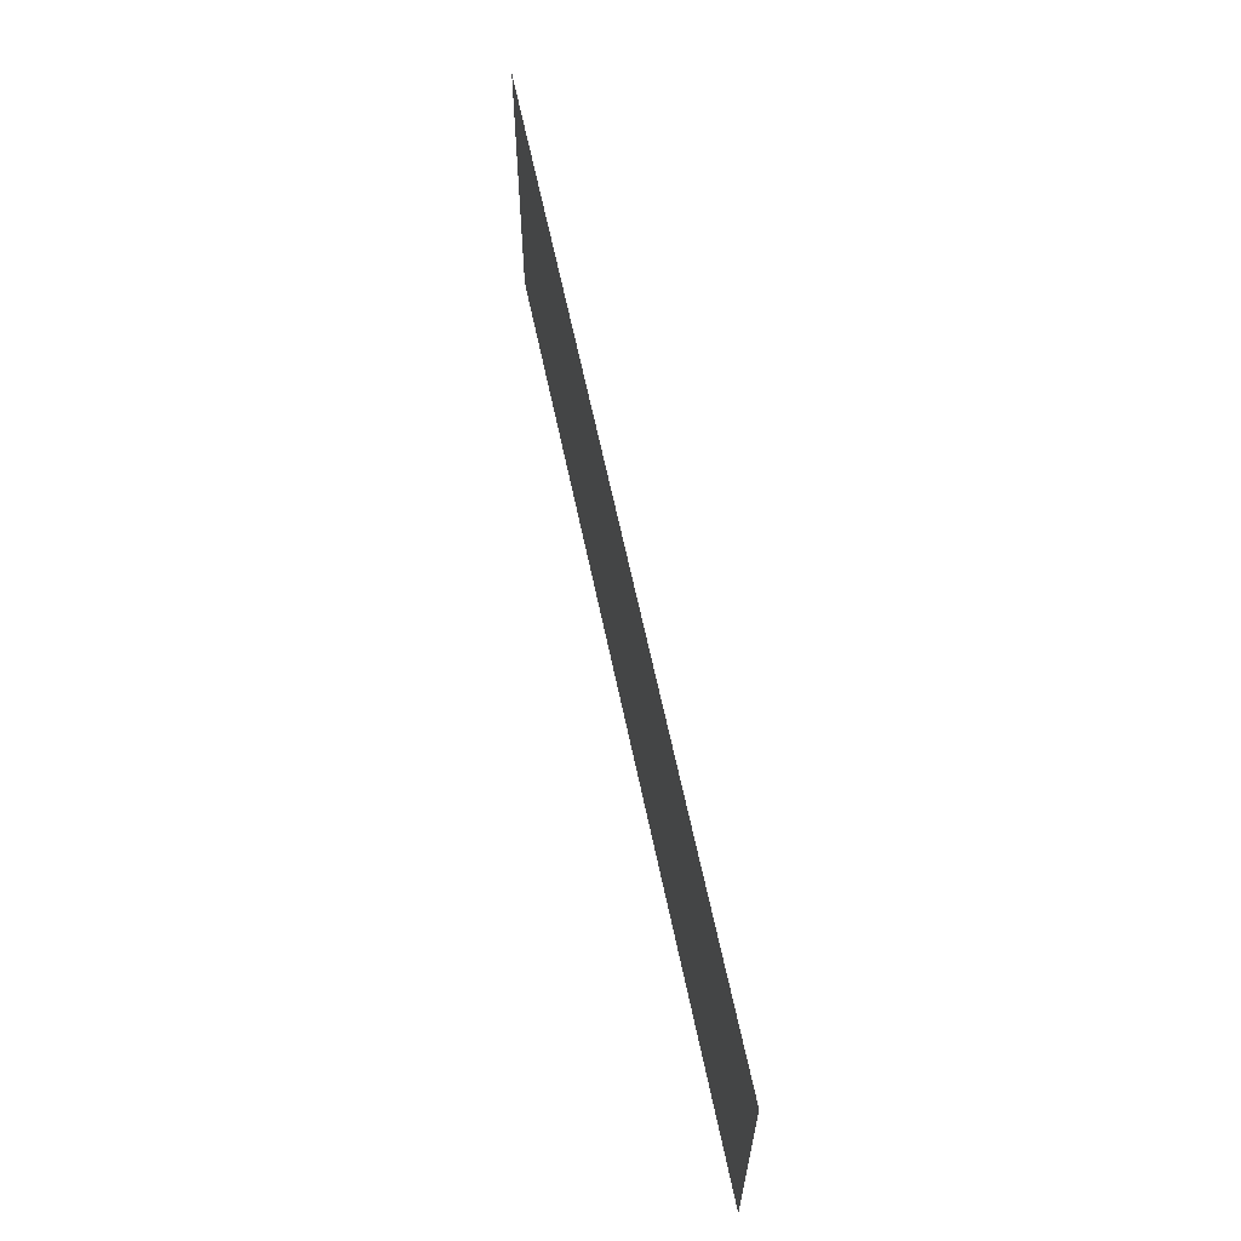
<metadata>
{"format":"obj","ext":"obj","renderer":"f3d","projection":"perspective","resolution":1024,"background":"white","views":[{"elev":62.4,"azim":78.3,"up":"+Z"}]}
</metadata>
<code>
v 0.225 -0.0125 0.000825
v 0.225 -0.0125 -0.2624
v 0.4 -0.0125 -0.2624
v 0.4 -0.0125 0.000825
v -0.4 -0.0125 0.000825
v -0.4 -0.0125 -0.2624
v -0.2782 -0.0125 -0.2624
v -0.2782 -0.0125 0.000825
v 0.225 -0.0125 0.000825
v 0.0782 -0.0125 0.000825
v 0.0782 -0.0125 -0.1564
v 0.225 -0.0125 0.000825
v 0.0782 -0.0125 -0.1564
v 0.0782 -0.0125 -0.1693
v 0.225 -0.0125 0.000825
v 0.0782 -0.0125 -0.1693
v 0.0782 -0.0125 -0.2397
v 0.225 -0.0125 -0.2624
v 0.225 -0.0125 -0.2624
v 0.0782 -0.0125 -0.2397
v 0.0782 -0.0125 -0.2528
v 0.225 -0.0125 -0.2624
v 0.0782 -0.0125 -0.2528
v 0.06425 -0.0125 -0.2624
v -0.05755 -0.0125 -0.1982
v -0.06451 -0.0125 -0.2024
v -0.06095 -0.0125 -0.2167
v 0.00352 -0.0125 -0.21
v -0.000825 -0.0125 -0.2063
v -0.01539 -0.0125 -0.2093
v 0.03794 -0.0125 -0.1873
v 0.03168 -0.0125 -0.1961
v 0.03741 -0.0125 -0.1982
v -0.117 -0.0125 -0.2479
v -0.1153 -0.0125 -0.2437
v -0.1319 -0.0125 -0.2472
v -0.1074 -0.0125 -0.2325
v -0.1206 -0.0125 -0.2274
v -0.1267 -0.0125 -0.2363
v -0.1118 -0.0125 -0.2377
v -0.1267 -0.0125 -0.2363
v -0.1319 -0.0125 -0.2472
v -0.1153 -0.0125 -0.2437
v -0.1118 -0.0125 -0.2377
v -0.02367 -0.0125 -0.2568
v -0.01503 -0.0125 -0.2489
v -0.02301 -0.0125 -0.2398
v -0.03134 -0.0125 -0.249
v -0.02803 -0.0125 -0.2288
v -0.03402 -0.0125 -0.2329
v -0.03134 -0.0125 -0.249
v -0.02301 -0.0125 -0.2398
v 0.0085 -0.0125 -0.1845
v 0.000365 -0.0125 -0.1882
v 0.01288 -0.0125 -0.1968
v 0.0211 -0.0125 -0.195
v 0.04594 -0.0125 -0.2409
v 0.05698 -0.0125 -0.251
v 0.06085 -0.0125 -0.2506
v 0.05665 -0.0125 -0.2395
v 0.02263 -0.0125 -0.227
v 0.01405 -0.0125 -0.2249
v 0.0114 -0.0125 -0.2361
v 0.02227 -0.0125 -0.2397
v -0.1174 -0.0125 -0.2588
v -0.117 -0.0125 -0.2479
v -0.1319 -0.0125 -0.2472
v -0.1202 -0.0125 -0.261
v -0.1174 -0.0125 -0.2588
v -0.1319 -0.0125 -0.2472
v -0.1353 -0.0125 -0.261
v -0.117 -0.0125 -0.2479
v -0.1174 -0.0125 -0.2588
v -0.1122 -0.0125 -0.2571
v -0.1134 -0.0125 -0.2467
v -0.1026 -0.0125 -0.2284
v -0.1132 -0.0125 -0.2197
v -0.1206 -0.0125 -0.2274
v -0.1074 -0.0125 -0.2325
v -0.1134 -0.0125 -0.2467
v -0.1122 -0.0125 -0.2571
v -0.1074 -0.0125 -0.2575
v -0.1084 -0.0125 -0.2462
v -0.1014 -0.0125 -0.242
v -0.1054 -0.0125 -0.2469
v -0.09411 -0.0125 -0.2515
v -0.08479 -0.0125 -0.2455
v -0.0918 -0.0125 -0.2232
v -0.09804 -0.0125 -0.2108
v -0.1065 -0.0125 -0.2148
v -0.09718 -0.0125 -0.2252
v -0.09718 -0.0125 -0.2252
v -0.1065 -0.0125 -0.2148
v -0.1132 -0.0125 -0.2197
v -0.1026 -0.0125 -0.2284
v -0.08588 -0.0125 -0.2221
v -0.09047 -0.0125 -0.2089
v -0.09804 -0.0125 -0.2108
v -0.0918 -0.0125 -0.2232
v -0.09657 -0.0125 -0.2379
v -0.1014 -0.0125 -0.242
v -0.08479 -0.0125 -0.2455
v -0.07512 -0.0125 -0.241
v -0.08933 -0.0125 -0.2336
v -0.09657 -0.0125 -0.2379
v -0.07512 -0.0125 -0.241
v -0.06671 -0.0125 -0.2388
v -0.1084 -0.0125 -0.2462
v -0.1074 -0.0125 -0.2575
v -0.1016 -0.0125 -0.2605
v -0.1054 -0.0125 -0.2469
v -0.08985 -0.0125 -0.2557
v -0.09411 -0.0125 -0.2515
v -0.1054 -0.0125 -0.2469
v -0.1016 -0.0125 -0.2605
v -0.08933 -0.0125 -0.2336
v -0.06671 -0.0125 -0.2388
v -0.05899 -0.0125 -0.2381
v -0.07928 -0.0125 -0.2299
v -0.07937 -0.0125 -0.2221
v -0.08185 -0.0125 -0.2085
v -0.09047 -0.0125 -0.2089
v -0.08588 -0.0125 -0.2221
v -0.07233 -0.0125 -0.2235
v -0.07074 -0.0125 -0.2079
v -0.08185 -0.0125 -0.2085
v -0.07937 -0.0125 -0.2221
v -0.04958 -0.0125 -0.1951
v -0.05755 -0.0125 -0.1982
v -0.06095 -0.0125 -0.2167
v -0.05714 -0.0125 -0.2135
v -0.07233 -0.0125 -0.2235
v -0.06095 -0.0125 -0.2167
v -0.06451 -0.0125 -0.2024
v -0.07074 -0.0125 -0.2079
v -0.05153 -0.0125 -0.2388
v -0.06288 -0.0125 -0.2273
v -0.07928 -0.0125 -0.2299
v -0.05899 -0.0125 -0.2381
v -0.05157 -0.0125 -0.2207
v -0.04523 -0.0125 -0.2406
v -0.03845 -0.0125 -0.2438
v -0.0371 -0.0125 -0.2304
v -0.05157 -0.0125 -0.2207
v -0.06095 -0.0125 -0.2167
v -0.07233 -0.0125 -0.2235
v -0.06288 -0.0125 -0.2273
v -0.06288 -0.0125 -0.2273
v -0.05153 -0.0125 -0.2388
v -0.04523 -0.0125 -0.2406
v -0.05157 -0.0125 -0.2207
v -0.04035 -0.0125 -0.1932
v -0.04958 -0.0125 -0.1951
v -0.05714 -0.0125 -0.2135
v -0.04977 -0.0125 -0.2097
v -0.04977 -0.0125 -0.2097
v -0.04016 -0.0125 -0.2068
v -0.02851 -0.0125 -0.193
v -0.04035 -0.0125 -0.1932
v -0.01704 -0.0125 -0.195
v -0.02851 -0.0125 -0.193
v -0.04016 -0.0125 -0.2068
v -0.02593 -0.0125 -0.206
v -0.02093 -0.0125 -0.2256
v -0.02803 -0.0125 -0.2288
v -0.02301 -0.0125 -0.2398
v -0.01706 -0.0125 -0.2371
v -0.03134 -0.0125 -0.249
v -0.03402 -0.0125 -0.2329
v -0.0371 -0.0125 -0.2304
v -0.03845 -0.0125 -0.2438
v -0.01704 -0.0125 -0.195
v -0.02593 -0.0125 -0.206
v -0.01539 -0.0125 -0.2093
v -0.01055 -0.0125 -0.1973
v 0.00757 -0.0125 -0.1995
v -0.00656 -0.0125 -0.1933
v -0.01055 -0.0125 -0.1973
v 0.002165 -0.0125 -0.2034
v -0.00204 -0.0125 -0.2223
v -0.01201 -0.0125 -0.2233
v -0.009425 -0.0125 -0.2353
v 0.00061 -0.0125 -0.2347
v -0.009425 -0.0125 -0.2353
v -0.01201 -0.0125 -0.2233
v -0.02093 -0.0125 -0.2256
v -0.01706 -0.0125 -0.2371
v 0.000365 -0.0125 -0.1882
v -0.00656 -0.0125 -0.1933
v 0.00757 -0.0125 -0.1995
v 0.01288 -0.0125 -0.1968
v -0.01539 -0.0125 -0.2093
v -0.000825 -0.0125 -0.2063
v 0.002165 -0.0125 -0.2034
v -0.01055 -0.0125 -0.1973
v 0.01405 -0.0125 -0.2249
v -0.00204 -0.0125 -0.2223
v 0.00061 -0.0125 -0.2347
v 0.0114 -0.0125 -0.2361
v -0.01539 -0.0125 -0.2093
v -0.006415 -0.0125 -0.2163
v 0.01035 -0.0125 -0.2183
v 0.00352 -0.0125 -0.21
v -0.00204 -0.0125 -0.2223
v 0.01405 -0.0125 -0.2249
v 0.01035 -0.0125 -0.2183
v -0.006415 -0.0125 -0.2163
v 0.0305 -0.0125 -0.1735
v 0.0085 -0.0125 -0.1845
v 0.0211 -0.0125 -0.195
v 0.02627 -0.0125 -0.195
v 0.02627 -0.0125 -0.195
v 0.03168 -0.0125 -0.1961
v 0.03794 -0.0125 -0.1873
v 0.04134 -0.0125 -0.1812
v 0.04951 -0.0125 -0.1728
v 0.03732 -0.0125 -0.1658
v 0.0305 -0.0125 -0.1735
v 0.04516 -0.0125 -0.1765
v 0.02627 -0.0125 -0.195
v 0.04134 -0.0125 -0.1812
v 0.04516 -0.0125 -0.1765
v 0.0305 -0.0125 -0.1735
v 0.03803 -0.0125 -0.2492
v 0.04778 -0.0125 -0.2586
v 0.05698 -0.0125 -0.251
v 0.04594 -0.0125 -0.2409
v 0.04594 -0.0125 -0.2409
v 0.03284 -0.0125 -0.2316
v 0.03306 -0.0125 -0.2456
v 0.03803 -0.0125 -0.2492
v 0.05445 -0.0125 -0.17
v 0.04519 -0.0125 -0.1601
v 0.03732 -0.0125 -0.1658
v 0.04951 -0.0125 -0.1728
v 0.04199 -0.0125 -0.2008
v 0.04818 -0.0125 -0.2057
v 0.05233 -0.0125 -0.196
v 0.04559 -0.0125 -0.191
v 0.04559 -0.0125 -0.191
v 0.03794 -0.0125 -0.1873
v 0.03741 -0.0125 -0.1982
v 0.04199 -0.0125 -0.2008
v 0.0537 -0.0125 -0.1564
v 0.04519 -0.0125 -0.1601
v 0.05445 -0.0125 -0.17
v 0.05971 -0.0125 -0.1683
v 0.06519 -0.0125 -0.1676
v 0.06111 -0.0125 -0.1549
v 0.0537 -0.0125 -0.1564
v 0.05971 -0.0125 -0.1683
v 0.05466 -0.0125 -0.2132
v 0.0596 -0.0125 -0.2216
v 0.06414 -0.0125 -0.2112
v 0.05833 -0.0125 -0.2023
v 0.06276 -0.0125 -0.2301
v 0.06867 -0.0125 -0.2215
v 0.06414 -0.0125 -0.2112
v 0.0596 -0.0125 -0.2216
v 0.05833 -0.0125 -0.2023
v 0.05233 -0.0125 -0.196
v 0.04818 -0.0125 -0.2057
v 0.05466 -0.0125 -0.2132
v 0.07205 -0.0125 -0.2347
v 0.06434 -0.0125 -0.2389
v 0.06914 -0.0125 -0.2509
v 0.07276 -0.0125 -0.2394
v 0.05665 -0.0125 -0.2395
v 0.06085 -0.0125 -0.2506
v 0.06914 -0.0125 -0.2509
v 0.06434 -0.0125 -0.2389
v 0.07117 -0.0125 -0.1678
v 0.06927 -0.0125 -0.1548
v 0.06111 -0.0125 -0.1549
v 0.06519 -0.0125 -0.1676
v 0.07205 -0.0125 -0.2347
v 0.06867 -0.0125 -0.2215
v 0.06276 -0.0125 -0.2301
v 0.06434 -0.0125 -0.2389
v 0.06927 -0.0125 -0.1548
v 0.07117 -0.0125 -0.1678
v 0.0782 -0.0125 -0.1693
v 0.0782 -0.0125 -0.1564
v 0.0782 -0.0125 -0.2397
v 0.07276 -0.0125 -0.2394
v 0.06914 -0.0125 -0.2509
v 0.0782 -0.0125 -0.2528
v 0.02263 -0.0125 -0.227
v 0.02227 -0.0125 -0.2397
v 0.03306 -0.0125 -0.2456
v 0.03284 -0.0125 -0.2316
v -0.1214 -0.0125 -0.2624
v -0.1202 -0.0125 -0.261
v -0.1353 -0.0125 -0.261
v -0.1361 -0.0125 -0.2624
v -0.00693 -0.0125 -0.2624
v -0.01503 -0.0125 -0.2489
v -0.02367 -0.0125 -0.2568
v -0.01978 -0.0125 -0.2624
v 0.06425 -0.0125 -0.2624
v 0.05698 -0.0125 -0.251
v 0.04778 -0.0125 -0.2586
v 0.05049 -0.0125 -0.2624
v -0.1016 -0.0125 -0.2605
v -0.09934 -0.0125 -0.2624
v -0.08511 -0.0125 -0.2624
v -0.08985 -0.0125 -0.2557
v -0.2782 -0.0125 0.000825
v -0.1948 -0.0125 -0.06287
v -0.1948 -0.0125 0.000825
v -0.2782 -0.0125 0.000825
v -0.04958 -0.0125 -0.1951
v -0.04035 -0.0125 -0.1932
v -0.1948 -0.0125 -0.06287
v -0.2782 -0.0125 0.000825
v -0.05755 -0.0125 -0.1982
v -0.04958 -0.0125 -0.1951
v -0.2782 -0.0125 0.000825
v -0.06451 -0.0125 -0.2024
v -0.05755 -0.0125 -0.1982
v -0.2782 -0.0125 0.000825
v -0.08185 -0.0125 -0.2085
v -0.07074 -0.0125 -0.2079
v -0.06451 -0.0125 -0.2024
v -0.2782 -0.0125 0.000825
v -0.09047 -0.0125 -0.2089
v -0.08185 -0.0125 -0.2085
v -0.2782 -0.0125 0.000825
v -0.09804 -0.0125 -0.2108
v -0.09047 -0.0125 -0.2089
v -0.2782 -0.0125 0.000825
v -0.1065 -0.0125 -0.2148
v -0.09804 -0.0125 -0.2108
v -0.2782 -0.0125 0.000825
v -0.1132 -0.0125 -0.2197
v -0.1065 -0.0125 -0.2148
v -0.2782 -0.0125 0.000825
v -0.1206 -0.0125 -0.2274
v -0.1132 -0.0125 -0.2197
v -0.2782 -0.0125 0.000825
v -0.1267 -0.0125 -0.2363
v -0.1206 -0.0125 -0.2274
v -0.2782 -0.0125 0.000825
v -0.1319 -0.0125 -0.2472
v -0.1267 -0.0125 -0.2363
v -0.2782 -0.0125 0.000825
v -0.1353 -0.0125 -0.261
v -0.1319 -0.0125 -0.2472
v -0.2782 -0.0125 0.000825
v -0.2782 -0.0125 -0.2624
v -0.1361 -0.0125 -0.2624
v -0.1353 -0.0125 -0.261
v 0.0085 -0.0125 0.000825
v -0.03637 -0.0125 0.000825
v -0.03637 -0.0125 -0.01843
v 0.0085 -0.0125 0.000825
v -0.03637 -0.0125 -0.01843
v -0.03637 -0.0125 -0.05011
v 0.0085 -0.0125 0.000825
v -0.03637 -0.0125 -0.05011
v -0.03637 -0.0125 -0.1205
v 0.0085 -0.0125 0.000825
v -0.03637 -0.0125 -0.1205
v -0.02851 -0.0125 -0.193
v -0.01704 -0.0125 -0.195
v 0.0085 -0.0125 0.000825
v -0.01704 -0.0125 -0.195
v -0.01055 -0.0125 -0.1973
v -0.00656 -0.0125 -0.1933
v 0.0085 -0.0125 0.000825
v -0.00656 -0.0125 -0.1933
v 0.000365 -0.0125 -0.1882
v 0.0085 -0.0125 0.000825
v 0.000365 -0.0125 -0.1882
v 0.0085 -0.0125 -0.1845
v -0.1508 -0.0125 -0.008485
v -0.03637 -0.0125 -0.05011
v -0.03637 -0.0125 -0.01843
v -0.1948 -0.0125 -0.06287
v -0.04035 -0.0125 -0.1932
v -0.02851 -0.0125 -0.193
v -0.03637 -0.0125 -0.1205
v 0.0782 -0.0125 0.000825
v 0.0305 -0.0125 0.000825
v 0.0305 -0.0125 -0.1735
v 0.03732 -0.0125 -0.1658
v 0.0782 -0.0125 0.000825
v 0.03732 -0.0125 -0.1658
v 0.04519 -0.0125 -0.1601
v 0.0782 -0.0125 0.000825
v 0.04519 -0.0125 -0.1601
v 0.0537 -0.0125 -0.1564
v 0.0782 -0.0125 0.000825
v 0.0537 -0.0125 -0.1564
v 0.06111 -0.0125 -0.1549
v 0.0782 -0.0125 0.000825
v 0.06111 -0.0125 -0.1549
v 0.06927 -0.0125 -0.1548
v 0.0782 -0.0125 0.000825
v 0.06927 -0.0125 -0.1548
v 0.0782 -0.0125 -0.1564
v 0.0085 -0.0125 0.000825
v 0.0085 -0.0125 -0.1845
v 0.0305 -0.0125 -0.1735
v 0.0305 -0.0125 0.000825
v -0.1508 -0.0125 -0.008485
v -0.03637 -0.0125 -0.01843
v -0.03637 -0.0125 0.000825
v -0.1948 -0.0125 0.000825
v -0.1508 -0.0125 -0.008485
v -0.1948 -0.0125 0.000825
v -0.1948 -0.0125 -0.06287
v -0.1508 -0.0125 -0.008485
v -0.1948 -0.0125 -0.06287
v -0.03637 -0.0125 -0.1205
v -0.03637 -0.0125 -0.05011
v 0.05445 -0.0125 -0.17
v 0.04951 -0.0125 -0.1728
v 0.05233 -0.0125 -0.196
v 0.05833 -0.0125 -0.2023
v 0.0596 -0.0125 -0.2216
v 0.05466 -0.0125 -0.2132
v 0.05665 -0.0125 -0.2395
v 0.06867 -0.0125 -0.2215
v 0.07205 -0.0125 -0.2347
v 0.0782 -0.0125 -0.1693
v -0.1153 -0.0125 -0.2437
v -0.117 -0.0125 -0.2479
v -0.1134 -0.0125 -0.2467
v -0.01539 -0.0125 -0.2093
v -0.01201 -0.0125 -0.2233
v -0.00204 -0.0125 -0.2223
v -0.006415 -0.0125 -0.2163
v -0.04016 -0.0125 -0.2068
v -0.0371 -0.0125 -0.2304
v -0.03402 -0.0125 -0.2329
v -0.02803 -0.0125 -0.2288
v -0.1054 -0.0125 -0.2469
v -0.1014 -0.0125 -0.242
v -0.1074 -0.0125 -0.2325
v -0.07937 -0.0125 -0.2221
v -0.07928 -0.0125 -0.2299
v -0.06288 -0.0125 -0.2273
v -0.07233 -0.0125 -0.2235
v -0.1084 -0.0125 -0.2462
v -0.1118 -0.0125 -0.2377
v -0.1153 -0.0125 -0.2437
v -0.1134 -0.0125 -0.2467
v -0.04977 -0.0125 -0.2097
v -0.05714 -0.0125 -0.2135
v -0.06095 -0.0125 -0.2167
v -0.05157 -0.0125 -0.2207
v -0.04977 -0.0125 -0.2097
v -0.05157 -0.0125 -0.2207
v -0.0371 -0.0125 -0.2304
v -0.04016 -0.0125 -0.2068
v -0.1118 -0.0125 -0.2377
v -0.1084 -0.0125 -0.2462
v -0.1054 -0.0125 -0.2469
v -0.1074 -0.0125 -0.2325
v -0.00693 -0.0125 -0.2624
v 0.02227 -0.0125 -0.2397
v 0.0114 -0.0125 -0.2361
v 0.00061 -0.0125 -0.2347
v -0.09657 -0.0125 -0.2379
v -0.1026 -0.0125 -0.2284
v -0.1074 -0.0125 -0.2325
v -0.1014 -0.0125 -0.242
v 0.06519 -0.0125 -0.1676
v 0.05971 -0.0125 -0.1683
v 0.05445 -0.0125 -0.17
v 0.05833 -0.0125 -0.2023
v -0.1026 -0.0125 -0.2284
v -0.09657 -0.0125 -0.2379
v -0.08933 -0.0125 -0.2336
v -0.09718 -0.0125 -0.2252
v -0.09718 -0.0125 -0.2252
v -0.08933 -0.0125 -0.2336
v -0.07928 -0.0125 -0.2299
v -0.0918 -0.0125 -0.2232
v -0.07937 -0.0125 -0.2221
v -0.08588 -0.0125 -0.2221
v -0.0918 -0.0125 -0.2232
v -0.07928 -0.0125 -0.2299
v -0.05899 -0.0125 -0.2381
v -0.06671 -0.0125 -0.2388
v -0.09411 -0.0125 -0.2515
v -0.08985 -0.0125 -0.2557
v -0.08479 -0.0125 -0.2455
v -0.09411 -0.0125 -0.2515
v -0.06671 -0.0125 -0.2388
v -0.07512 -0.0125 -0.241
v -0.04016 -0.0125 -0.2068
v -0.02803 -0.0125 -0.2288
v -0.02093 -0.0125 -0.2256
v -0.02593 -0.0125 -0.206
v -0.009425 -0.0125 -0.2353
v -0.01706 -0.0125 -0.2371
v -0.02301 -0.0125 -0.2398
v -0.01503 -0.0125 -0.2489
v -0.02593 -0.0125 -0.206
v -0.02093 -0.0125 -0.2256
v -0.01201 -0.0125 -0.2233
v -0.01539 -0.0125 -0.2093
v 0.00757 -0.0125 -0.1995
v 0.002165 -0.0125 -0.2034
v -0.000825 -0.0125 -0.2063
v 0.00352 -0.0125 -0.21
v 0.00757 -0.0125 -0.1995
v 0.00352 -0.0125 -0.21
v 0.0211 -0.0125 -0.195
v 0.01288 -0.0125 -0.1968
v 0.03168 -0.0125 -0.1961
v 0.02627 -0.0125 -0.195
v 0.01035 -0.0125 -0.2183
v 0.01405 -0.0125 -0.2249
v 0.00352 -0.0125 -0.21
v 0.01035 -0.0125 -0.2183
v 0.02627 -0.0125 -0.195
v 0.0211 -0.0125 -0.195
v 0.03284 -0.0125 -0.2316
v 0.04199 -0.0125 -0.2008
v 0.03741 -0.0125 -0.1982
v 0.02263 -0.0125 -0.227
v 0.01405 -0.0125 -0.2249
v 0.02263 -0.0125 -0.227
v 0.03741 -0.0125 -0.1982
v 0.03168 -0.0125 -0.1961
v 0.04199 -0.0125 -0.2008
v 0.03284 -0.0125 -0.2316
v 0.04594 -0.0125 -0.2409
v 0.04818 -0.0125 -0.2057
v 0.04516 -0.0125 -0.1765
v 0.04134 -0.0125 -0.1812
v 0.03794 -0.0125 -0.1873
v 0.04559 -0.0125 -0.191
v 0.04818 -0.0125 -0.2057
v 0.04594 -0.0125 -0.2409
v 0.05665 -0.0125 -0.2395
v 0.05466 -0.0125 -0.2132
v 0.05233 -0.0125 -0.196
v 0.04951 -0.0125 -0.1728
v 0.04516 -0.0125 -0.1765
v 0.04559 -0.0125 -0.191
v 0.05833 -0.0125 -0.2023
v 0.06414 -0.0125 -0.2112
v 0.07117 -0.0125 -0.1678
v 0.06519 -0.0125 -0.1676
v 0.06434 -0.0125 -0.2389
v 0.06276 -0.0125 -0.2301
v 0.0596 -0.0125 -0.2216
v 0.05665 -0.0125 -0.2395
v 0.06414 -0.0125 -0.2112
v 0.06867 -0.0125 -0.2215
v 0.0782 -0.0125 -0.1693
v 0.07117 -0.0125 -0.1678
v 0.0782 -0.0125 -0.2397
v 0.0782 -0.0125 -0.1693
v 0.07205 -0.0125 -0.2347
v 0.07276 -0.0125 -0.2394
v -0.1016 -0.0125 -0.2605
v -0.1074 -0.0125 -0.2575
v -0.1122 -0.0125 -0.2571
v -0.09934 -0.0125 -0.2624
v -0.1174 -0.0125 -0.2588
v -0.1202 -0.0125 -0.261
v -0.1214 -0.0125 -0.2624
v -0.1122 -0.0125 -0.2571
v -0.1214 -0.0125 -0.2624
v -0.09934 -0.0125 -0.2624
v -0.1122 -0.0125 -0.2571
v -0.08511 -0.0125 -0.2624
v -0.01978 -0.0125 -0.2624
v -0.02367 -0.0125 -0.2568
v -0.03134 -0.0125 -0.249
v 0.05049 -0.0125 -0.2624
v 0.04778 -0.0125 -0.2586
v 0.03803 -0.0125 -0.2492
v -0.00693 -0.0125 -0.2624
v 0.02227 -0.0125 -0.2397
v -0.00693 -0.0125 -0.2624
v 0.03803 -0.0125 -0.2492
v 0.03306 -0.0125 -0.2456
v -0.08511 -0.0125 -0.2624
v -0.03134 -0.0125 -0.249
v -0.03845 -0.0125 -0.2438
v -0.04523 -0.0125 -0.2406
v 0.06425 -0.0125 -0.2624
v 0.0782 -0.0125 -0.2528
v 0.06914 -0.0125 -0.2509
v -0.00693 -0.0125 -0.2624
v 0.00061 -0.0125 -0.2347
v -0.009425 -0.0125 -0.2353
v -0.01503 -0.0125 -0.2489
v 0.05698 -0.0125 -0.251
v 0.06425 -0.0125 -0.2624
v 0.06914 -0.0125 -0.2509
v 0.06085 -0.0125 -0.2506
v -0.05153 -0.0125 -0.2388
v -0.08511 -0.0125 -0.2624
v -0.04523 -0.0125 -0.2406
v -0.05899 -0.0125 -0.2381
v -0.08985 -0.0125 -0.2557
v -0.08511 -0.0125 -0.2624
v -0.05153 -0.0125 -0.2388
g mesh7322818
f 1 2 3
f 3 4 1
f 5 6 7
f 7 8 5
f 9 10 11
f 12 13 14
f 15 16 17
f 17 18 15
f 19 20 21
f 22 23 24
f 25 26 27
f 28 29 30
f 31 32 33
f 34 35 36
f 37 38 39
f 39 40 37
f 41 42 43
f 43 44 41
f 45 46 47
f 47 48 45
f 49 50 51
f 51 52 49
f 53 54 55
f 55 56 53
f 57 58 59
f 59 60 57
f 61 62 63
f 63 64 61
f 65 66 67
f 68 69 70
f 70 71 68
f 72 73 74
f 74 75 72
f 76 77 78
f 78 79 76
f 80 81 82
f 82 83 80
f 84 85 86
f 86 87 84
f 88 89 90
f 90 91 88
f 92 93 94
f 94 95 92
f 96 97 98
f 98 99 96
f 100 101 102
f 102 103 100
f 104 105 106
f 106 107 104
f 108 109 110
f 110 111 108
f 112 113 114
f 114 115 112
f 116 117 118
f 118 119 116
f 120 121 122
f 122 123 120
f 124 125 126
f 126 127 124
f 128 129 130
f 130 131 128
f 132 133 134
f 134 135 132
f 136 137 138
f 138 139 136
f 140 141 142
f 142 143 140
f 144 145 146
f 146 147 144
f 148 149 150
f 150 151 148
f 152 153 154
f 154 155 152
f 156 157 158
f 158 159 156
f 160 161 162
f 162 163 160
f 164 165 166
f 166 167 164
f 168 169 170
f 170 171 168
f 172 173 174
f 174 175 172
f 176 177 178
f 178 179 176
f 180 181 182
f 182 183 180
f 184 185 186
f 186 187 184
f 188 189 190
f 190 191 188
f 192 193 194
f 194 195 192
f 196 197 198
f 198 199 196
f 200 201 202
f 202 203 200
f 204 205 206
f 206 207 204
f 208 209 210
f 210 211 208
f 212 213 214
f 214 215 212
f 216 217 218
f 218 219 216
f 220 221 222
f 222 223 220
f 224 225 226
f 226 227 224
f 228 229 230
f 230 231 228
f 232 233 234
f 234 235 232
f 236 237 238
f 238 239 236
f 240 241 242
f 242 243 240
f 244 245 246
f 246 247 244
f 248 249 250
f 250 251 248
f 252 253 254
f 254 255 252
f 256 257 258
f 258 259 256
f 260 261 262
f 262 263 260
f 264 265 266
f 266 267 264
f 268 269 270
f 270 271 268
f 272 273 274
f 274 275 272
f 276 277 278
f 278 279 276
f 280 281 282
f 282 283 280
f 284 285 286
f 286 287 284
f 288 289 290
f 290 291 288
f 292 293 294
f 294 295 292
f 296 297 298
f 298 299 296
f 300 301 302
f 302 303 300
f 304 305 306
f 306 307 304
f 308 309 310
f 311 312 313
f 313 314 311
f 315 316 317
f 318 319 320
f 321 322 323
f 323 324 321
f 325 326 327
f 328 329 330
f 331 332 333
f 334 335 336
f 337 338 339
f 340 341 342
f 343 344 345
f 346 347 348
f 349 350 351
f 351 352 349
f 353 354 355
f 356 357 358
f 359 360 361
f 362 363 364
f 364 365 362
f 366 367 368
f 368 369 366
f 370 371 372
f 373 374 375
f 376 377 378
f 379 380 381
f 381 382 379
f 383 384 385
f 385 386 383
f 387 388 389
f 390 391 392
f 393 394 395
f 396 397 398
f 399 400 401
f 402 403 404
f 404 405 402
f 406 407 408
f 408 409 406
f 410 411 412
f 413 414 415
f 415 416 413
f 417 418 419
f 419 420 417
f 421 422 423
f 424 425 426
f 427 428 429
f 430 431 432
f 432 433 430
f 434 435 436
f 436 437 434
f 438 439 440
f 441 442 443
f 443 444 441
f 445 446 447
f 447 448 445
f 449 450 451
f 451 452 449
f 453 454 455
f 455 456 453
f 457 458 459
f 459 460 457
f 461 462 463
f 463 464 461
f 465 466 467
f 467 468 465
f 469 470 471
f 471 472 469
f 473 474 475
f 475 476 473
f 477 478 479
f 479 480 477
f 481 482 483
f 483 484 481
f 485 486 487
f 487 488 485
f 489 490 491
f 491 492 489
f 493 494 495
f 495 496 493
f 497 498 499
f 499 500 497
f 501 502 503
f 503 504 501
f 505 506 507
f 507 508 505
f 509 510 511
f 511 512 509
f 513 514 515
f 515 516 513
f 517 518 519
f 519 520 517
f 521 522 523
f 523 524 521
f 525 526 527
f 527 528 525
f 529 530 531
f 531 532 529
f 533 534 535
f 535 536 533
f 537 538 539
f 539 540 537
f 541 542 543
f 543 544 541
f 545 546 547
f 547 548 545
f 549 550 551
f 551 552 549
f 553 554 555
f 555 556 553
f 557 558 559
f 559 560 557
f 561 562 563
f 563 564 561
f 565 566 567
f 567 568 565
f 569 570 571
f 572 573 574
f 574 575 572
f 576 577 578
f 578 579 576
f 580 581 582
f 582 583 580
f 584 585 586
f 586 587 584
f 588 589 590
f 591 592 593
f 593 594 591
f 595 596 597
f 597 598 595
f 599 600 601
f 602 603 604
f 604 605 602

</code>
